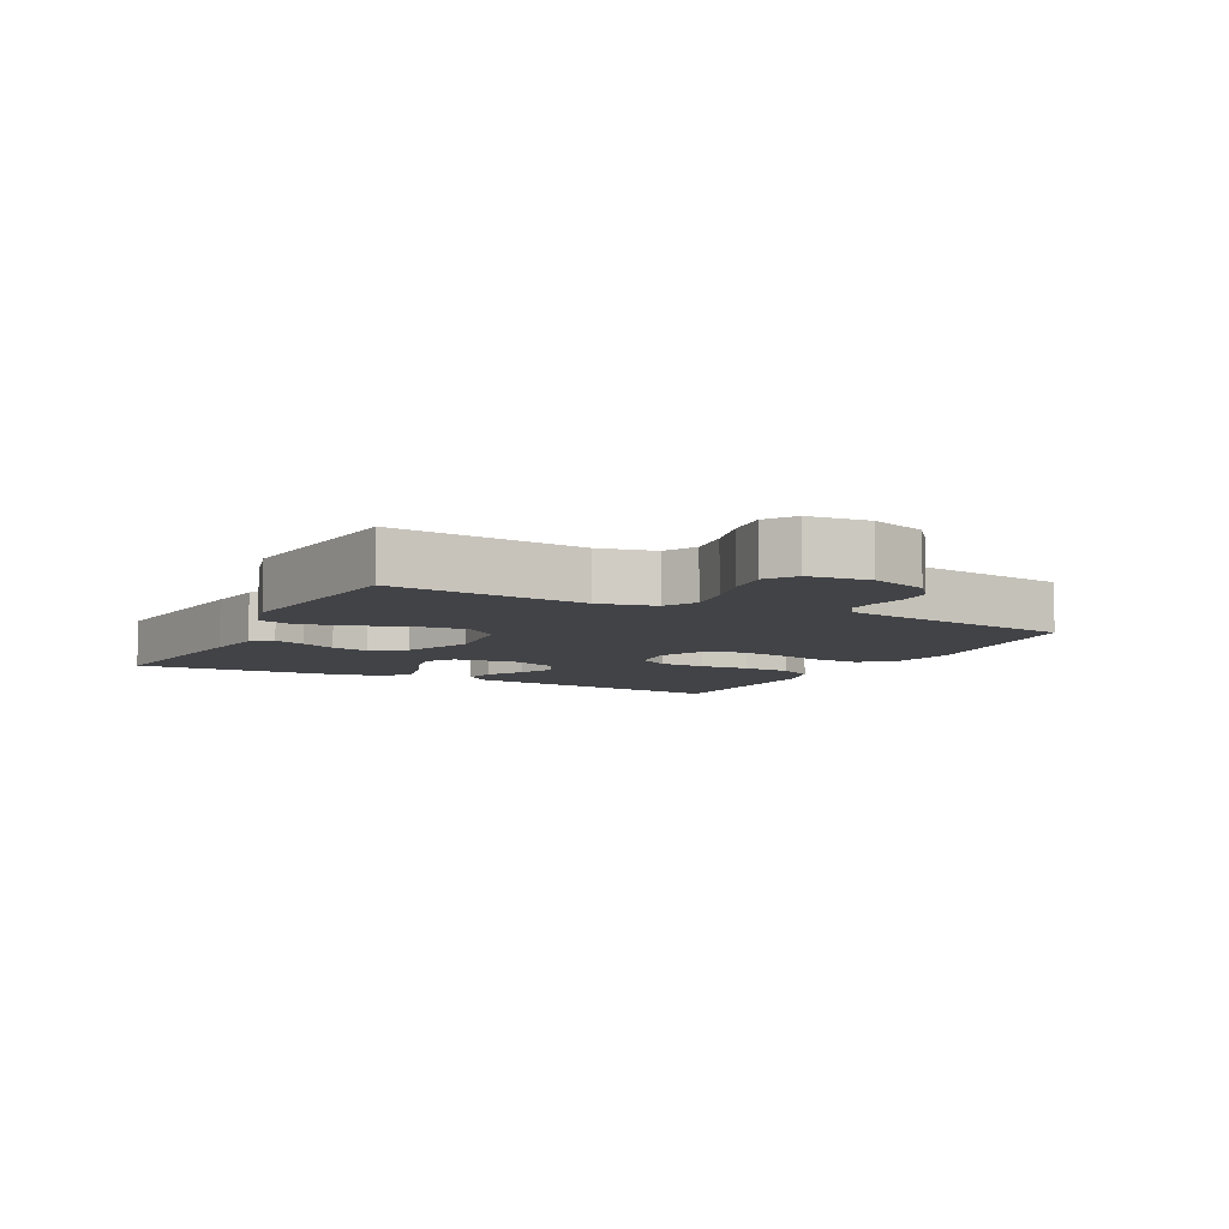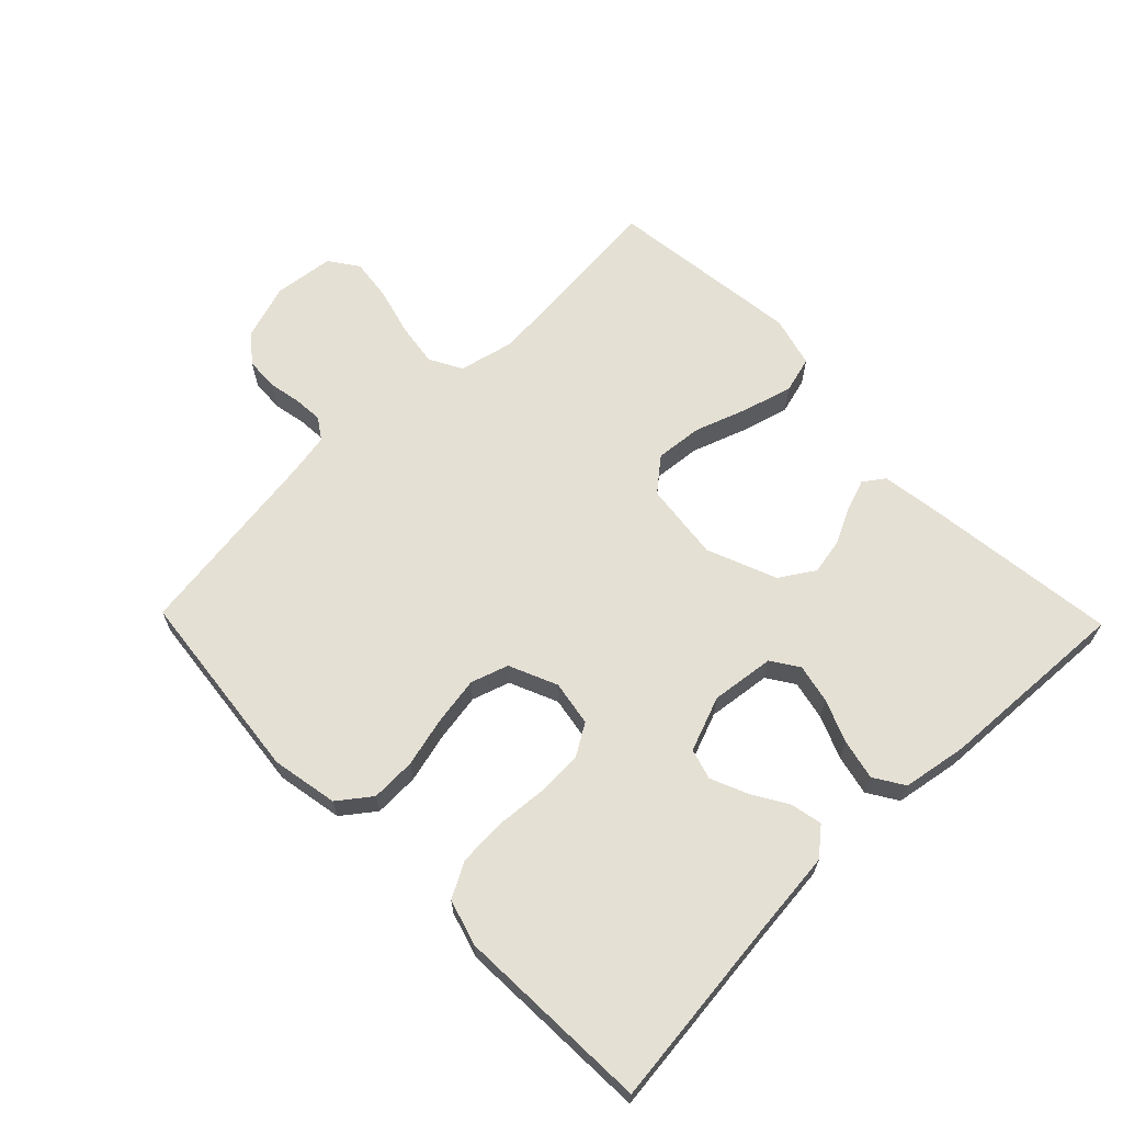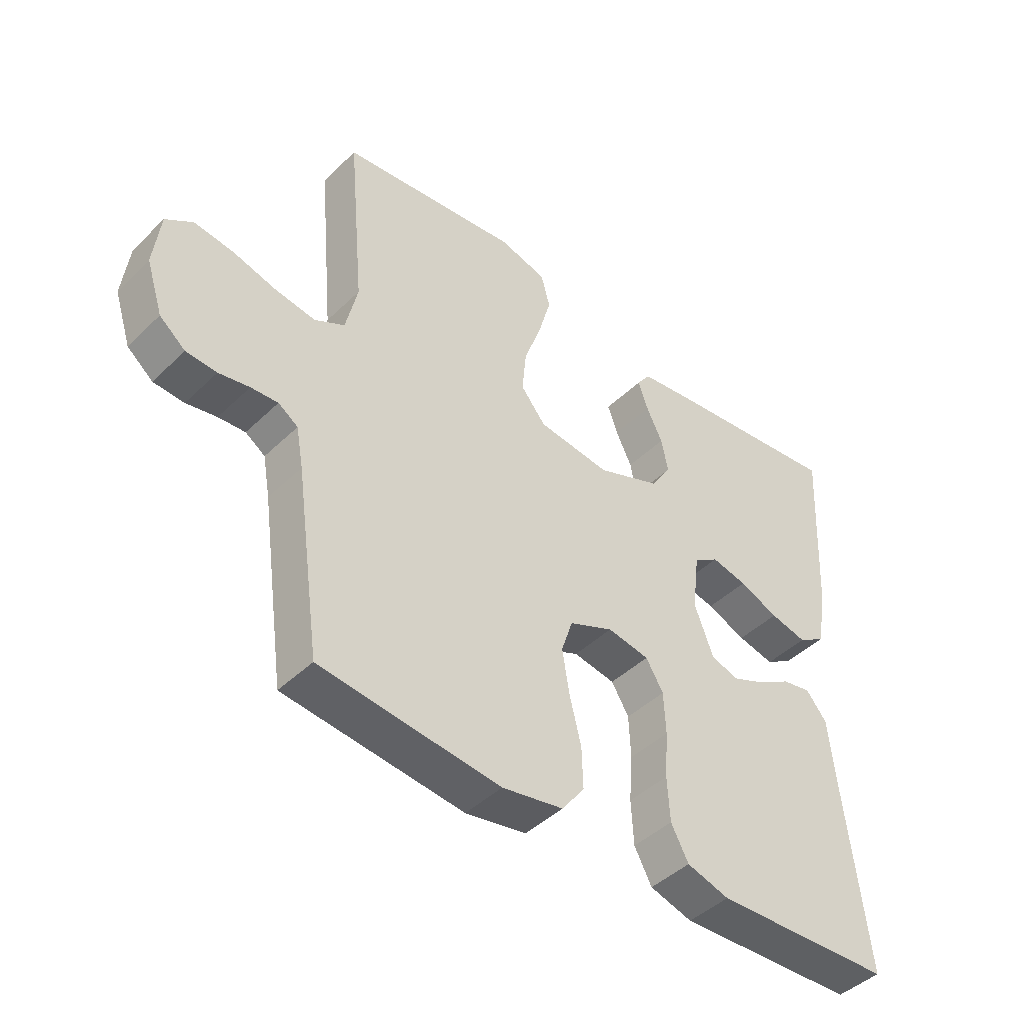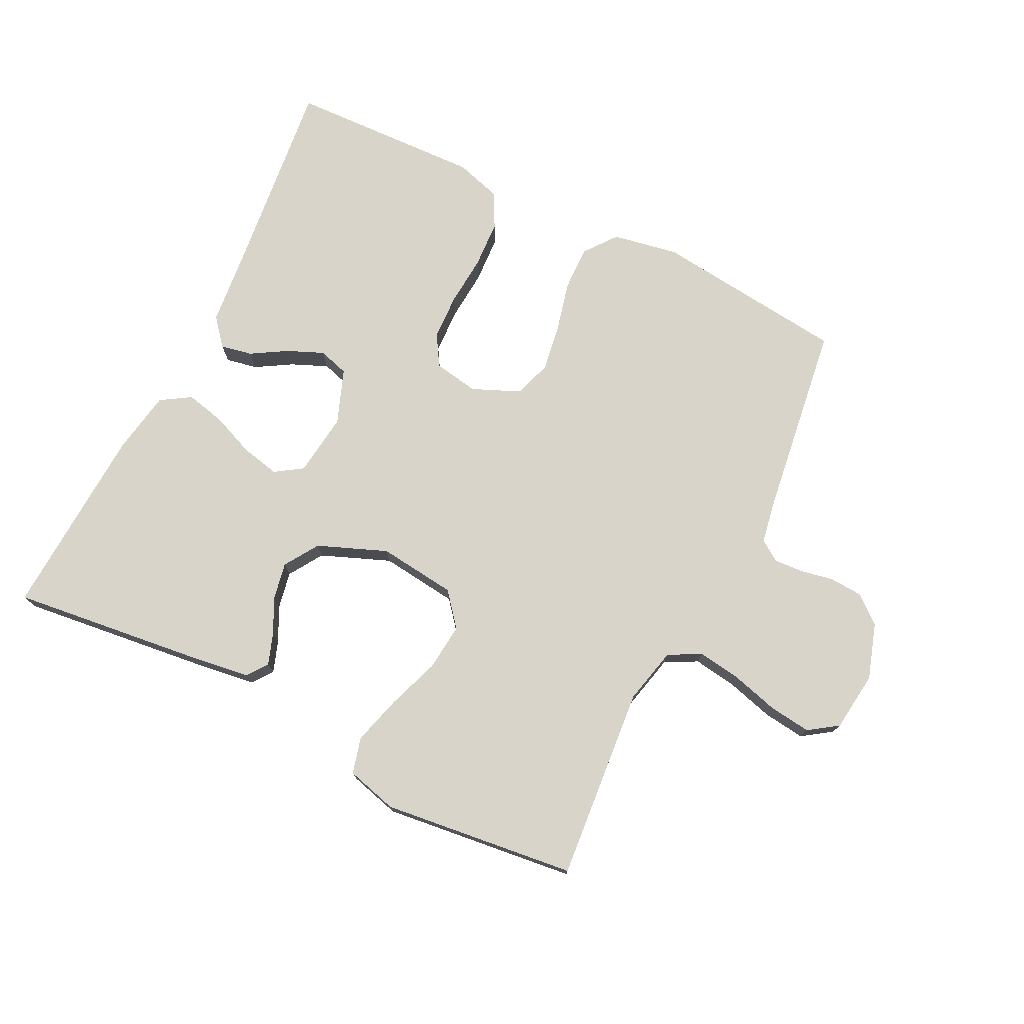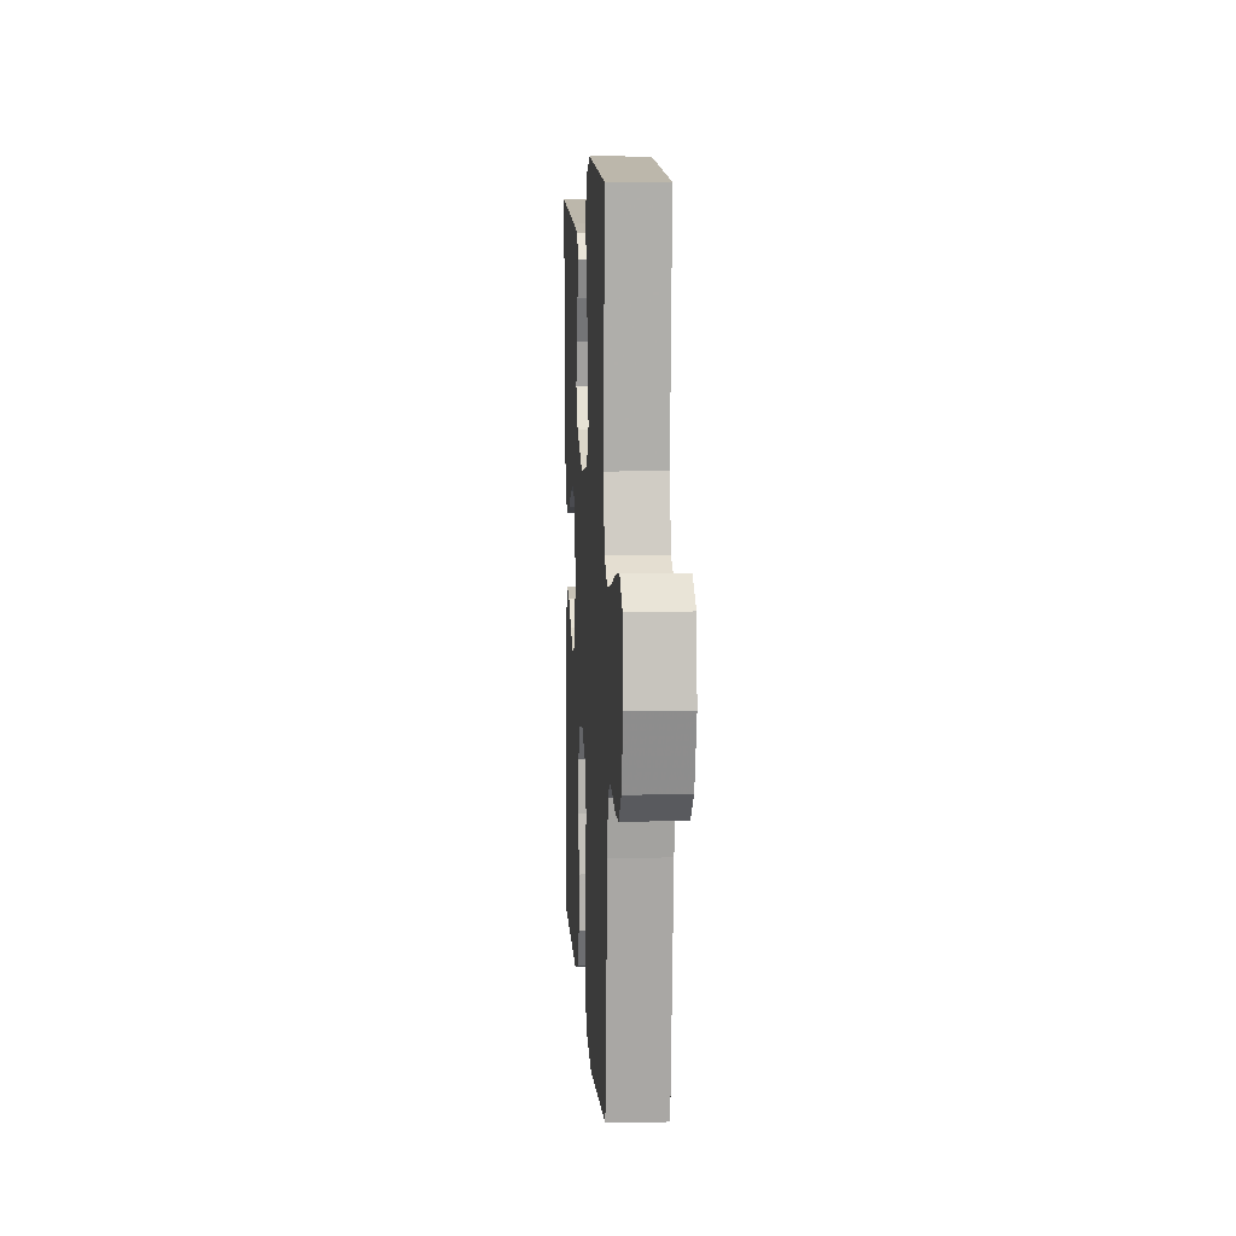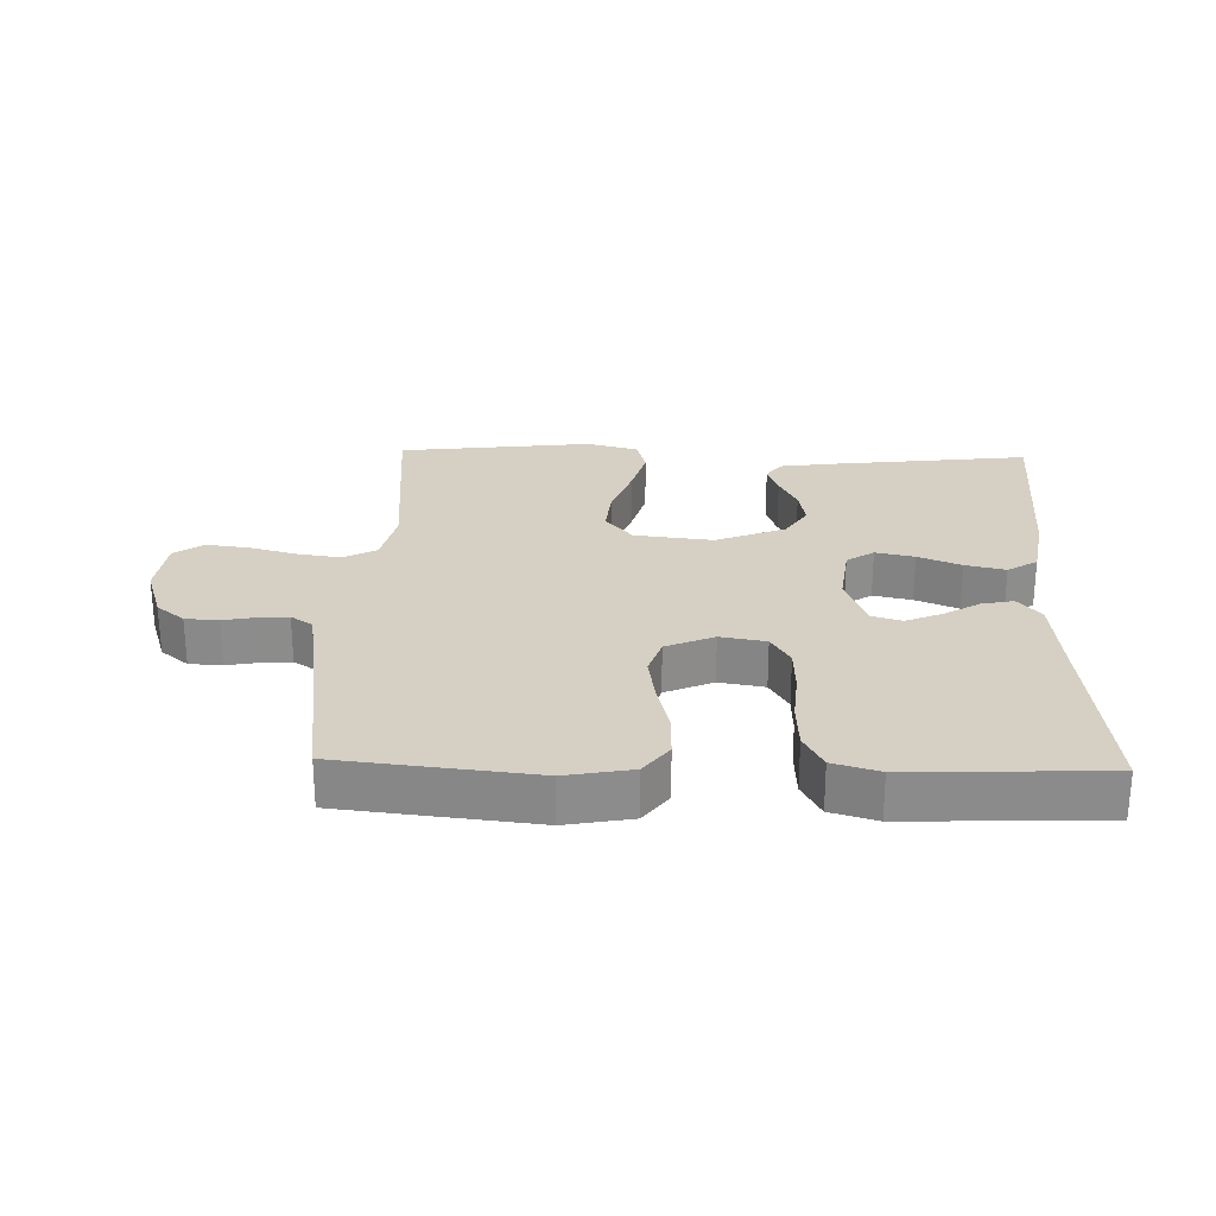
<metadata>
{"format":"obj","ext":"obj","renderer":"f3d","projection":"perspective","resolution":1024,"background":"white","views":[{"elev":-7.4,"azim":62.5,"up":"+Y"},{"elev":65.3,"azim":-134.2,"up":"+Y"},{"elev":-44.4,"azim":138.2,"up":"+Z"},{"elev":75.3,"azim":26.5,"up":"+Y"},{"elev":7.6,"azim":86.5,"up":"+Z"},{"elev":26.1,"azim":-178.3,"up":"+Y"}]}
</metadata>
<code>
v -0.5 0.07 0.5
v -0.2 0.07 0.464
v -0.109 0.07 0.451
v -0.086 0.07 0.419
v -0.103 0.07 0.371
v -0.13 0.07 0.316
v -0.141 0.07 0.259
v -0.107 0.07 0.206
v 0 0.07 0.163
v 0.121 0.07 0.177
v 0.163 0.07 0.228
v 0.156 0.07 0.301
v 0.127 0.07 0.383
v 0.106 0.07 0.459
v 0.121 0.07 0.515
v 0.2 0.07 0.536
v 0.5 0.07 0.5
v 0.473 0.07 0.2
v 0.493 0.07 0.113
v 0.543 0.07 0.086
v 0.611 0.07 0.096
v 0.684 0.07 0.116
v 0.749 0.07 0.124
v 0.794 0.07 0.093
v 0.805 0.07 0
v 0.777 0.07 -0.086
v 0.734 0.07 -0.121
v 0.683 0.07 -0.124
v 0.632 0.07 -0.114
v 0.587 0.07 -0.111
v 0.554 0.07 -0.133
v 0.542 0.07 -0.2
v 0.5 0.07 -0.5
v 0.2 0.07 -0.533
v 0.098 0.07 -0.514
v 0.06 0.07 -0.464
v 0.062 0.07 -0.395
v 0.081 0.07 -0.318
v 0.093 0.07 -0.244
v 0.074 0.07 -0.186
v 0 0.07 -0.154
v -0.07 0.07 -0.166
v -0.099 0.07 -0.214
v -0.102 0.07 -0.285
v -0.096 0.07 -0.363
v -0.1 0.07 -0.437
v -0.129 0.07 -0.491
v -0.2 0.07 -0.512
v -0.5 0.07 -0.5
v -0.466 0.07 -0.2
v -0.453 0.07 -0.073
v -0.418 0.07 -0.031
v -0.369 0.07 -0.041
v -0.314 0.07 -0.074
v -0.258 0.07 -0.098
v -0.211 0.07 -0.084
v -0.179 0.07 0
v -0.191 0.07 0.098
v -0.233 0.07 0.126
v -0.293 0.07 0.113
v -0.359 0.07 0.086
v -0.421 0.07 0.072
v -0.467 0.07 0.101
v -0.484 0.07 0.2
v -0.5 0 0.5
v -0.2 0 0.464
v -0.109 0 0.451
v -0.086 0 0.419
v -0.103 0 0.371
v -0.13 0 0.316
v -0.141 0 0.259
v -0.107 0 0.206
v 0 0 0.163
v 0.121 0 0.177
v 0.163 0 0.228
v 0.156 0 0.301
v 0.127 0 0.383
v 0.106 0 0.459
v 0.121 0 0.515
v 0.2 0 0.536
v 0.5 0 0.5
v 0.473 0 0.2
v 0.493 0 0.113
v 0.543 0 0.086
v 0.611 0 0.096
v 0.684 0 0.116
v 0.749 0 0.124
v 0.794 0 0.093
v 0.805 0 0
v 0.777 0 -0.086
v 0.734 0 -0.121
v 0.683 0 -0.124
v 0.632 0 -0.114
v 0.587 0 -0.111
v 0.554 0 -0.133
v 0.542 0 -0.2
v 0.5 0 -0.5
v 0.2 0 -0.533
v 0.098 0 -0.514
v 0.06 0 -0.464
v 0.062 0 -0.395
v 0.081 0 -0.318
v 0.093 0 -0.244
v 0.074 0 -0.186
v 0 0 -0.154
v -0.07 0 -0.166
v -0.099 0 -0.214
v -0.102 0 -0.285
v -0.096 0 -0.363
v -0.1 0 -0.437
v -0.129 0 -0.491
v -0.2 0 -0.512
v -0.5 0 -0.5
v -0.466 0 -0.2
v -0.453 0 -0.073
v -0.418 0 -0.031
v -0.369 0 -0.041
v -0.314 0 -0.074
v -0.258 0 -0.098
v -0.211 0 -0.084
v -0.179 0 0
v -0.191 0 0.098
v -0.233 0 0.126
v -0.293 0 0.113
v -0.359 0 0.086
v -0.421 0 0.072
v -0.467 0 0.101
v -0.484 0 0.2
f 4 5 6
f 3 4 6
f 2 3 6
f 1 2 6
f 64 1 6
f 63 64 6
f 62 63 6
f 61 62 6
f 60 61 6
f 59 60 6 7
f 58 59 7 8
f 57 58 8 9
f 56 57 9 10
f 52 53 54
f 51 52 54
f 50 51 54
f 50 54 55
f 49 50 55
f 48 49 55
f 47 48 55
f 46 47 55
f 45 46 55
f 44 45 55
f 43 44 55 56
f 36 37 38
f 35 36 38
f 34 35 38
f 33 34 38
f 32 33 38
f 31 32 38 39
f 30 31 39 40
f 27 28 29
f 26 27 29
f 25 26 29
f 24 25 29
f 23 24 29
f 22 23 29
f 21 22 29
f 20 21 29 30
f 30 40 41
f 20 30 41
f 19 20 41
f 16 17 18
f 15 16 18
f 14 15 18
f 13 14 18
f 12 13 18
f 11 12 18 19
f 42 43 56 10
f 19 41 42
f 11 19 42
f 10 11 42
f 70 69 68
f 70 68 67
f 70 67 66
f 70 66 65
f 70 65 128
f 70 128 127
f 70 127 126
f 70 126 125
f 70 125 124
f 71 70 124 123
f 72 71 123 122
f 73 72 122 121
f 74 73 121 120
f 118 117 116
f 118 116 115
f 118 115 114
f 119 118 114
f 119 114 113
f 119 113 112
f 119 112 111
f 119 111 110
f 119 110 109
f 119 109 108
f 120 119 108 107
f 102 101 100
f 102 100 99
f 102 99 98
f 102 98 97
f 102 97 96
f 103 102 96 95
f 104 103 95 94
f 93 92 91
f 93 91 90
f 93 90 89
f 93 89 88
f 93 88 87
f 93 87 86
f 93 86 85
f 94 93 85 84
f 105 104 94
f 105 94 84
f 105 84 83
f 82 81 80
f 82 80 79
f 82 79 78
f 82 78 77
f 82 77 76
f 83 82 76 75
f 74 120 107 106
f 106 105 83
f 106 83 75
f 106 75 74
f 1 65 66 2
f 2 66 67 3
f 3 67 68 4
f 4 68 69 5
f 5 69 70 6
f 6 70 71 7
f 7 71 72 8
f 8 72 73 9
f 9 73 74 10
f 10 74 75 11
f 11 75 76 12
f 12 76 77 13
f 13 77 78 14
f 14 78 79 15
f 15 79 80 16
f 16 80 81 17
f 17 81 82 18
f 18 82 83 19
f 19 83 84 20
f 20 84 85 21
f 21 85 86 22
f 22 86 87 23
f 23 87 88 24
f 24 88 89 25
f 25 89 90 26
f 26 90 91 27
f 27 91 92 28
f 28 92 93 29
f 29 93 94 30
f 30 94 95 31
f 31 95 96 32
f 32 96 97 33
f 33 97 98 34
f 34 98 99 35
f 35 99 100 36
f 36 100 101 37
f 37 101 102 38
f 38 102 103 39
f 39 103 104 40
f 40 104 105 41
f 41 105 106 42
f 42 106 107 43
f 43 107 108 44
f 44 108 109 45
f 45 109 110 46
f 46 110 111 47
f 47 111 112 48
f 48 112 113 49
f 49 113 114 50
f 50 114 115 51
f 51 115 116 52
f 52 116 117 53
f 53 117 118 54
f 54 118 119 55
f 55 119 120 56
f 56 120 121 57
f 57 121 122 58
f 58 122 123 59
f 59 123 124 60
f 60 124 125 61
f 61 125 126 62
f 62 126 127 63
f 63 127 128 64
f 64 128 65 1

</code>
